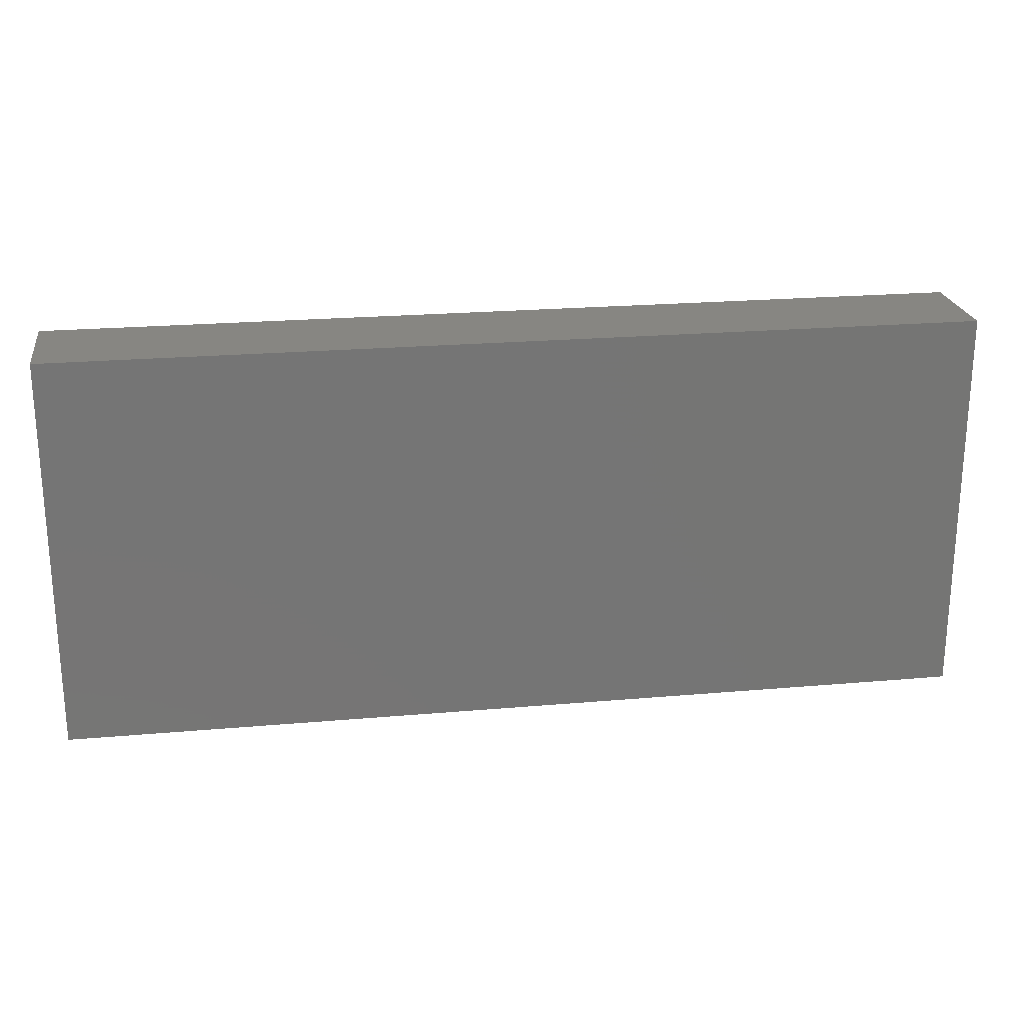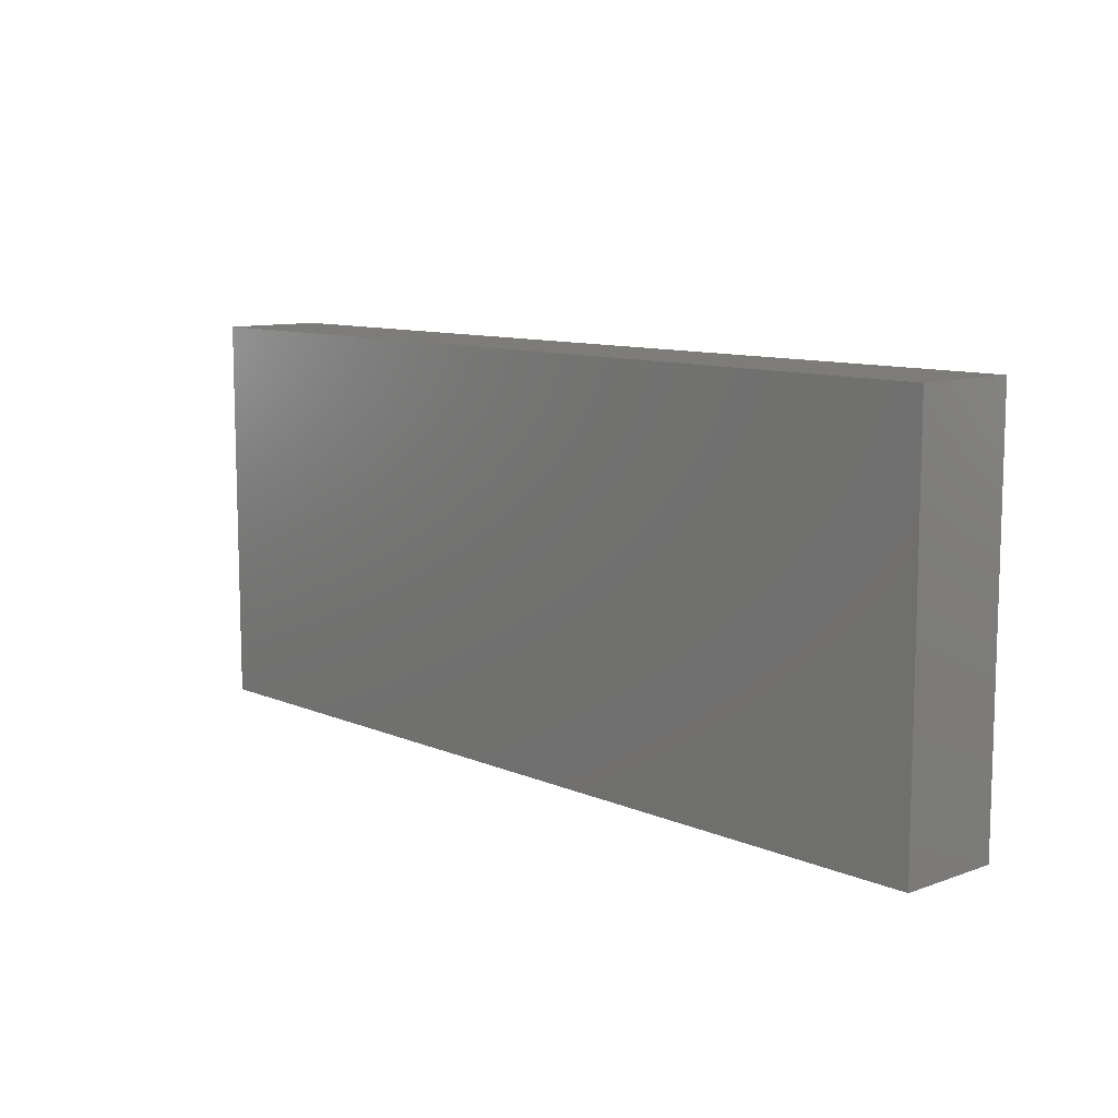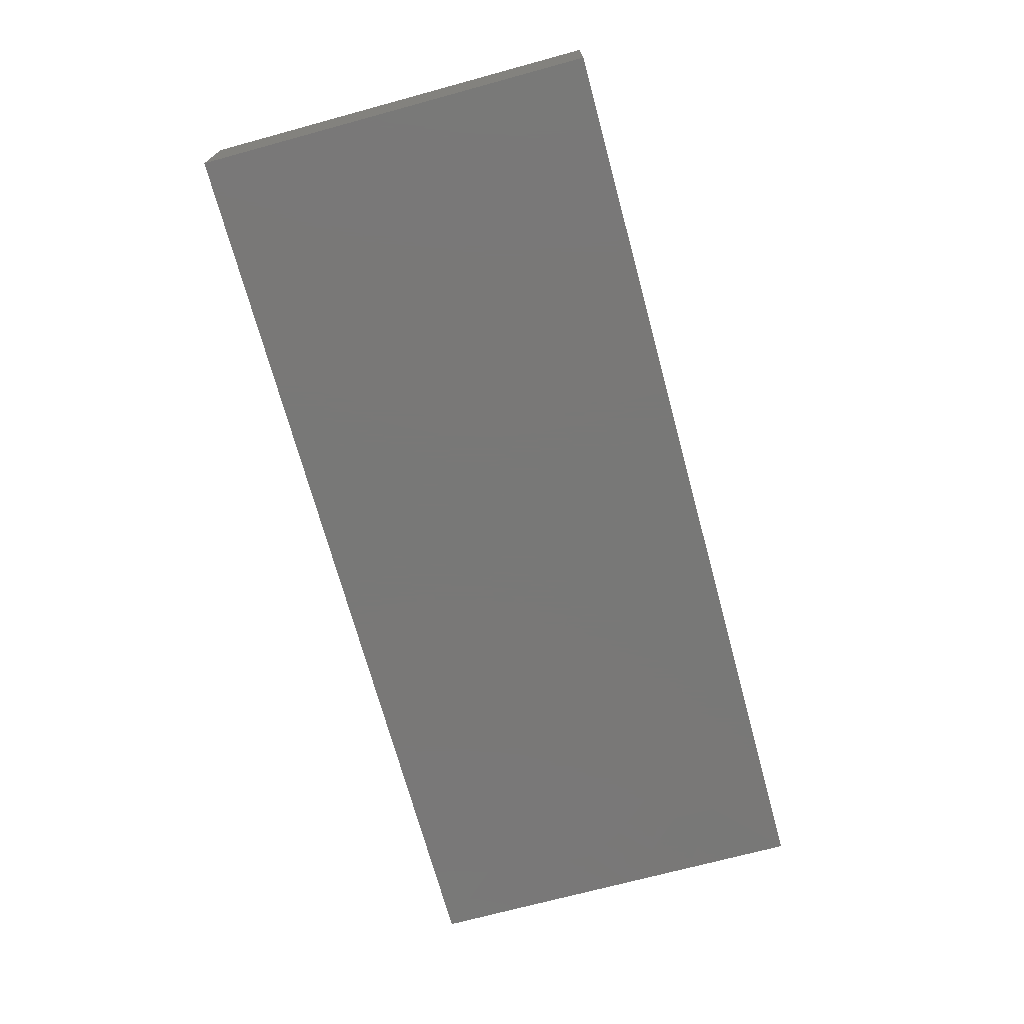
<metadata>
{"format":"stl","ext":"stl","renderer":"f3d","projection":"perspective","resolution":1024,"background":"white","views":[{"elev":22.6,"azim":-8.6,"up":"+Y"},{"elev":9.9,"azim":47.6,"up":"+Y"},{"elev":-71.1,"azim":105.2,"up":"+Z"}]}
</metadata>
<code>
# stl→obj: 319 verts, 634 faces
v -0.09807 -0.01152 0.003501
v -0.09807 -0.02275 0.01112
v -0.09807 -0.007583 0.01112
v 0.0866 -0.04234 -0.01112
v 0.07698 -0.04234 -0.0006491
v 0.07514 -0.04234 -0.01112
v 0.002295 -0.007753 -0.01112
v 0.0126 -0.01517 -0.01112
v 0.003438 -0.01716 -0.01112
v -0.0352 0.02772 -0.01112
v -0.02456 0.019 -0.01112
v -0.04008 0.01876 -0.01112
v 0.01154 -0.004365 -0.01112
v -0.01944 -0.01832 -0.01112
v -0.01201 -0.02631 -0.01112
v -0.02557 -0.02626 -0.01112
v -0.08868 -0.03496 0.01112
v -0.09807 -0.03332 0.01112
v 0.09807 -0.04234 0
v 0.09807 -0.04234 0.01106
v 0.08681 -0.04234 0
v 0.04094 0.02692 -0.01112
v 0.0334 0.04234 -0.01112
v 0.04727 0.03305 -0.01112
v -0.07254 -0.01517 0.01112
v -0.05077 -0.007582 0.01112
v -0.0652 -4.677e-05 0.01112
v 0.0252 0.02634 -0.01112
v 0.07979 0.04234 0.01112
v 0.08911 0.04234 0.01112
v 0.08893 0.04234 -0.001917
v 0.05421 0.02634 -0.01112
v 0.07597 0.03055 -0.01112
v 0.08702 0.04234 -0.01112
v 0.07946 0.04234 -0.006289
v 0.03981 -0.03428 0.01112
v 0.03535 -0.02367 0.01112
v 0.03203 -0.04234 0.01112
v -0.02319 0.04234 0.01112
v -0.03434 0.04234 -0.01112
v -0.0377 0.04234 0.01112
v -0.05505 -0.04234 0.01112
v -0.05087 -0.04234 -0.01112
v -0.04513 -0.04234 -0.001917
v 0.07489 0.02636 0.01112
v 0.07444 0.01716 0.01112
v 0.08442 0.0258 0.01112
v 0.08681 -0.04234 0.01112
v 0.07556 -0.04234 0.01112
v -0.003816 0.01118 -0.01112
v 0.003438 0.01876 -0.01112
v 0.01069 0.01118 -0.01112
v -0.07577 -0.0325 -0.01112
v -0.06015 -0.04234 -0.01112
v -0.06889 -0.04234 -0.01112
v -0.01662 -0.03454 -0.01112
v -0.004381 -0.03422 -0.01112
v -0.007376 -0.04234 -0.01112
v -0.09807 0.04234 0.01112
v -0.08893 0.04234 -0.001917
v -0.09807 0.04234 0
v 0.09807 0.04234 0.01112
v 0.09807 0.04234 0
v 0.0409 0.04234 0
v 0.02665 0.04234 -0.001358
v 0.03484 0.04234 0.01112
v -0.04238 0.04234 0.002173
v -0.05033 -0.02259 0.01112
v -0.06279 -0.03464 0.01112
v -0.04683 -0.03514 0.01112
v -0.06416 -0.02285 0.01112
v -0.01167 -0.04234 0.001384
v -0.02276 -0.04234 -0.0001101
v -0.02218 -0.04234 -0.01112
v -0.05078 0.007583 0.01112
v -0.05459 -0.01157 -0.01112
v -0.05883 -0.001245 -0.01112
v -0.03944 -0.001958 -0.01112
v 0.01465 0.04234 -0.001549
v 0.007254 0.04234 0.01112
v 0.02176 0.04234 0.01112
v -0.06444 0.02381 0.01112
v -0.05078 0.02275 0.01112
v -0.05678 0.03289 0.01112
v -0.06262 0.04234 -0.01112
v -0.04654 0.04234 -0.01112
v -0.05922 0.02763 -0.01112
v -0.06898 -0.0023 -0.01112
v -0.08843 -0.003685 -0.01112
v -0.08397 0.004562 -0.01112
v -0.007034 -0.01732 -0.01112
v -0.01107 0.003594 -0.01112
v -0.01919 -0.002708 -0.01112
v -0.02607 0.00617 -0.01112
v 0.02176 0.02275 0.01112
v 0.02901 0.01517 0.01112
v 0.03627 0.02275 0.01112
v -0.02485 0.02998 -0.01112
v 0.01285 -0.02935 -0.01112
v 0.02382 -0.03127 -0.01112
v 0.01753 -0.04234 -0.01112
v 0.02176 -3.469e-18 0.01112
v 0.03627 0.007583 0.01112
v -0.06933 0.02154 -0.01112
v -0.05459 0.01876 -0.01112
v -0.07979 -0.007583 0.01112
v -0.08849 -0.007636 0.01112
v 0.07979 -0.007583 0.01112
v 0.07444 -0.02834 0.01112
v 0.08893 -0.007583 0.01112
v -0.05078 0.04234 0.01112
v -0.03328 -0.04234 0.0001074
v -0.05506 0.04234 -0.004793
v -0.09807 0.01881 0.01112
v -0.08547 0.0151 0.01112
v -0.08585 0.0264 0.01112
v 0.09807 0.03015 0.002341
v 0.09807 0.03526 -0.005406
v -0.06528 0.04234 -0.003033
v -0.08072 0.04234 -0.01112
v -0.07254 0.04234 0.002127
v 0.07587 0.01999 -0.01112
v 0.08389 0.02668 -0.01112
v -0.05803 0.01517 0.01112
v -0.07254 0.01517 0.01112
v 0.02677 0.03285 0.01112
v -0.01316 0.04234 0.00416
v -0.02276 0.04234 0
v -0.007254 0.02275 0.01112
v -0.02176 0.02275 0.01112
v -0.01451 0.01517 0.01112
v 6.939e-18 0.01517 0.01112
v 0.007254 0.007583 0.01112
v 0.01451 0.01517 0.01112
v 0.007254 0.02275 0.01112
v -0.06528 0.04234 0.01112
v -0.08075 -0.02399 0.01112
v -0.0405 -0.04234 0.01112
v -0.02176 -0.03392 0.01112
v -0.03765 -0.03198 0.01112
v -0.0444 0.03451 0.01112
v -0.0497 0.007849 -0.01112
v -0.07006 0.007551 -0.01112
v -0.02245 0.04234 -0.01112
v -0.01533 0.04234 -0.005062
v 0.03145 0.01871 -0.01112
v 0.04042 0.01116 -0.01112
v 0.0252 0.01118 -0.01112
v -0.007254 0.04234 0.01112
v -0.01427 0.03412 0.01112
v -0.02973 0.03254 0.01112
v -0.005823 0.04234 -0.002055
v 0.008448 0.03378 0.01112
v 0.04352 -3.469e-18 0.01112
v 0.04543 0.009577 0.01112
v 0.06457 0.02275 0.01112
v -0.07971 -0.03451 0.01112
v -0.03627 0.02275 0.01112
v -0.0738 -0.04234 -0.00153
v -0.06952 -0.04234 0.01112
v -0.08136 -0.04234 0.01112
v -0.08893 -0.04234 -0.001917
v -0.026 -0.04234 0.01112
v -0.09807 -0.04234 0.01112
v 0.06669 -0.03451 -0.01112
v 0.0833 -0.03021 -0.01112
v 0.003724 0.04234 -0.01112
v 0.05537 0.04234 -0.003346
v 0.05078 0.04234 0.01112
v -0.03525 -0.04234 -0.01112
v 0.08937 -0.02448 0.01112
v 0.09807 -0.02275 0.01112
v 0.06105 -0.04234 0.01112
v 0.054 -0.04234 0.0006046
v 0.0671 -0.04234 -0.0007154
v 0.06528 -0.007567 0.01112
v -0.04543 0.02834 -0.01112
v 0.09807 0.04234 -0.01112
v -0.03283 -0.01915 -0.01112
v -0.02736 -0.0101 -0.01112
v -0.09807 0.01223 -0.001802
v -0.09807 0.02394 -0.001033
v -0.09807 0.03446 0.002448
v 0.02901 -0.01517 0.01112
v 0.05078 -0.02275 0.01112
v 0.05078 -0.007583 0.01112
v -0.08361 0.02834 -0.01112
v -0.09807 0.04234 -0.01112
v -0.07908 0.006723 0.01112
v -0.09807 -0.04234 0
v -0.09807 -0.0009879 0.005046
v -0.09807 0.007583 0.01112
v -0.09807 -0.04234 -0.01112
v 0.09807 -0.04234 -0.01112
v 0.09807 0.02669 -0.01112
v -0.08893 -0.04234 -0.01112
v 0.05803 -3.469e-18 0.01112
v 0.06585 0.007917 0.01112
v 0.09807 0.01012 -0.01112
v 0.09807 0.02312 -0.003246
v 0.09807 0.01124 -0.001544
v 0.06079 0.04234 -0.01112
v -0.09807 -0.03219 -0.003445
v -0.08303 0.04234 0.01112
v 0.01794 0.04234 -0.01112
v 0.09807 0.02275 0.01112
v 0.09807 0.03254 0.01112
v -0.04352 0.01517 0.01112
v -0.007254 0.007583 0.01112
v -0.03627 0.007583 0.01112
v -0.02901 0.01517 0.01112
v -0.0728 0.03107 0.01112
v -0.09807 -0.0191 -0.003785
v 0.07039 0.01071 -0.01112
v 0.08303 0.01164 -0.01112
v 0.04299 0.0341 0.01112
v 0.06317 0.04234 0.01112
v 0.08323 -0.003989 -0.01112
v 0.09048 0.003594 -0.01112
v 0.09807 -0.003989 -0.01112
v 0.03627 -0.007583 0.01112
v 0.02845 -0.004208 -0.01112
v 0.01702 0.003367 -0.01112
v 0.07537 0.002818 -0.01112
v 0.06872 -0.003989 -0.01112
v -0.09807 -0.01152 -0.01107
v 0.02187 -0.02125 -0.01112
v 0.03414 -0.02332 -0.01112
v 0.03186 -0.04234 -0.01112
v 0.0395 -0.03254 -0.01112
v 0.04696 0.01876 -0.01112
v 0.05421 0.01118 -0.01112
v 0.07597 -0.01157 -0.01112
v 0.08211 -0.02014 -0.01112
v 0.06872 -0.01915 -0.01112
v -0.07635 -0.01915 -0.01112
v -0.0691 -0.02674 -0.01112
v -0.07126 0.03409 -0.01112
v 0.04696 0.003594 -0.01112
v 0.05383 -0.003869 -0.01112
v 0.04042 -0.004665 -0.01112
v 0.09807 -0.007583 0.01112
v 0.08961 0.001874 0.01112
v 0.01794 0.01876 -0.01112
v 0.06147 0.003594 -0.01112
v -0.02176 0.007583 0.01112
v -0.02176 -0.007583 0.01112
v -0.007254 -0.006928 0.01112
v 0.04696 -0.01157 -0.01112
v 0.06136 0.01954 -0.01112
v -0.01123 -0.00813 -0.01112
v 0.08952 0.01845 -0.01112
v -0.08361 0.01876 -0.01112
v -0.09084 0.0112 -0.0111
v -0.007488 -0.0227 0.01112
v -0.01107 0.01876 -0.01112
v -0.09084 -0.03454 -0.01112
v -0.08361 -0.02674 -0.01112
v 0.06147 -0.01157 -0.01112
v 0.04696 -0.02275 -0.01112
v -0.01137 0.03327 -0.01112
v 0.01235 0.02721 -0.01112
v -0.001515 0.02586 -0.01112
v 0.003094 0.03326 -0.01112
v -0.01671 0.01195 -0.01112
v 0.06645 0.04234 -0.002908
v 0.09807 -0.03254 0.01112
v -0.02912 -0.03525 -0.01112
v 0.09807 -0.03397 -0.003501
v -0.009112 0.04234 -0.01112
v 0.05459 0.01157 0.01112
v 0.04696 0.04234 -0.01112
v -0.0691 -0.01157 -0.01112
v 0.09807 -0.0132 0.003809
v 0.02076 -0.02227 0.01112
v 0.06528 -0.02275 0.01112
v 0.05459 -0.03392 0.01112
v -0.01149 -0.04234 0.01112
v -0.001982 -0.03306 0.01112
v -0.01451 -0.02834 0.01112
v -0.03627 -0.008356 0.01112
v 0.08402 -0.0326 0.01112
v 0.09807 -0.02637 -0.01112
v 6.939e-18 -3.469e-18 0.01112
v 0.09807 -0.003644 -0.003501
v -0.09807 0.01881 -0.01107
v 0.04654 -0.04234 -0.01112
v 0.0328 -0.04234 0.002059
v -0.0629 -0.01945 -0.01112
v 0.02174 -0.03345 0.01112
v 0.05962 -0.04234 -0.01112
v 0.05526 -0.03369 -0.01112
v 0.00167 -0.02657 -0.01112
v 0.00302 -0.04234 -0.01112
v 0.01027 -0.04234 -0.004043
v 0.01797 -0.04234 0.00203
v 0.00302 -0.04234 0.01112
v -0.07979 -0.04234 -0.01112
v 0.04654 -0.04234 0.01112
v -0.0457 -0.03345 -0.01112
v -0.03957 -0.02741 -0.01112
v -0.05459 -0.02674 -0.01112
v -0.09807 0.003644 -0.01107
v -0.09807 -0.02669 -0.01107
v -0.08748 -0.01843 -0.01112
v 0.007254 -0.02275 0.01112
v 0.003438 0.003594 -0.01112
v 0.05133 0.02626 0.01112
v 0.01107 -0.03392 0.01112
v 0.06031 -0.02642 -0.01112
v 0.09048 -0.01157 -0.01112
v 0.01753 -0.04234 0.01112
v -0.04539 -0.01894 -0.01112
v -0.02177 -0.0224 0.01112
v -0.03925 0.008138 -0.01112
v -0.0361 -0.02289 0.01112
v 0.07979 0.007583 0.01112
v -0.02901 -0.01517 0.01112
v 0.007254 -0.007583 0.01112
f 1 2 3
f 4 5 6
f 7 8 9
f 10 11 12
f 7 13 8
f 14 15 16
f 17 2 18
f 19 20 21
f 22 23 24
f 25 26 27
f 28 23 22
f 29 30 31
f 32 24 33
f 31 34 35
f 36 37 38
f 39 40 41
f 42 43 44
f 45 46 47
f 48 49 21
f 50 51 52
f 53 54 55
f 56 57 58
f 59 60 61
f 30 62 63
f 64 65 66
f 64 23 65
f 67 41 40
f 68 69 70
f 69 68 71
f 72 73 74
f 27 26 75
f 76 77 78
f 79 80 81
f 82 83 84
f 85 86 87
f 88 89 90
f 91 15 14
f 92 93 94
f 95 96 97
f 98 11 10
f 99 100 101
f 96 102 103
f 104 87 105
f 106 107 25
f 108 109 110
f 41 67 111
f 112 74 73
f 67 113 111
f 114 115 116
f 63 117 118
f 119 120 121
f 122 33 123
f 27 124 125
f 126 95 97
f 127 128 39
f 126 66 81
f 129 130 131
f 132 133 134
f 132 135 129
f 111 136 84
f 135 134 95
f 107 2 137
f 138 139 140
f 65 81 66
f 41 111 141
f 142 77 143
f 144 128 145
f 146 147 148
f 149 39 150
f 41 151 39
f 151 150 39
f 127 152 145
f 95 126 153
f 103 154 155
f 21 49 5
f 156 46 45
f 69 71 157
f 47 29 45
f 83 158 141
f 159 55 160
f 161 162 159
f 112 163 138
f 44 112 138
f 18 164 17
f 165 166 6
f 80 79 167
f 79 81 65
f 168 64 169
f 56 58 74
f 112 44 170
f 110 171 172
f 173 174 175
f 176 109 108
f 159 160 161
f 5 49 175
f 40 10 177
f 118 178 63
f 179 180 14
f 181 114 182
f 183 182 114
f 124 27 75
f 184 185 186
f 120 187 188
f 107 106 189
f 18 2 190
f 191 192 181
f 193 162 190
f 188 61 60
f 25 137 71
f 19 4 194
f 31 63 178
f 34 195 123
f 162 193 196
f 197 176 198
f 20 48 21
f 199 200 201
f 33 202 34
f 203 193 190
f 121 204 136
f 86 113 67
f 79 65 205
f 192 107 115
f 206 207 30
f 124 75 208
f 209 133 132
f 132 131 209
f 210 211 208
f 125 82 212
f 213 203 2
f 190 2 203
f 214 122 215
f 216 217 169
f 84 141 111
f 153 126 81
f 218 219 220
f 115 189 125
f 150 153 149
f 154 102 221
f 222 8 223
f 224 218 225
f 213 1 226
f 100 227 228
f 229 100 230
f 147 231 232
f 233 234 235
f 115 114 192
f 185 176 186
f 53 236 237
f 114 116 59
f 66 169 64
f 96 103 97
f 204 212 136
f 238 104 187
f 239 240 241
f 110 242 243
f 160 69 157
f 113 136 111
f 157 17 161
f 8 13 223
f 146 231 147
f 244 148 52
f 240 245 225
f 246 247 248
f 222 241 249
f 239 241 222
f 232 250 214
f 93 92 251
f 22 24 32
f 215 252 199
f 253 104 254
f 248 247 255
f 98 256 11
f 239 222 147
f 53 257 258
f 259 260 249
f 256 98 261
f 178 118 195
f 28 262 205
f 40 177 86
f 71 68 25
f 261 263 256
f 144 261 98
f 263 264 262
f 146 22 231
f 50 265 256
f 144 98 40
f 85 238 120
f 266 35 202
f 54 43 42
f 35 217 29
f 1 3 191
f 267 20 19
f 228 260 230
f 91 7 9
f 85 119 113
f 56 16 15
f 74 268 56
f 86 67 40
f 87 86 177
f 113 119 136
f 269 19 194
f 79 205 167
f 266 217 35
f 202 168 266
f 141 158 151
f 151 130 150
f 126 97 216
f 85 120 119
f 145 270 144
f 144 270 261
f 127 145 128
f 230 100 228
f 207 62 30
f 84 83 141
f 153 150 129
f 155 197 271
f 87 177 105
f 272 24 23
f 94 180 78
f 180 94 93
f 88 77 273
f 251 91 14
f 10 12 177
f 114 59 183
f 59 116 204
f 3 192 191
f 242 172 274
f 221 102 184
f 252 123 195
f 107 192 3
f 206 243 242
f 184 102 275
f 62 207 63
f 109 276 277
f 163 139 138
f 278 279 280
f 139 278 280
f 281 26 68
f 25 68 26
f 17 157 137
f 49 48 282
f 166 234 283
f 92 94 265
f 142 143 104
f 109 277 173
f 139 163 278
f 70 138 140
f 8 227 99
f 238 85 87
f 190 161 164
f 172 242 110
f 80 153 81
f 197 198 271
f 82 125 124
f 154 186 197
f 142 78 77
f 208 83 124
f 158 208 211
f 131 132 129
f 102 133 284
f 135 132 134
f 96 95 134
f 118 117 200
f 70 140 68
f 42 70 69
f 206 117 207
f 206 242 285
f 82 84 136
f 212 82 136
f 160 55 54
f 286 181 182
f 229 287 288
f 267 269 274
f 31 178 34
f 268 74 170
f 236 273 289
f 288 287 174
f 4 6 166
f 290 37 275
f 38 37 290
f 291 292 165
f 260 222 249
f 291 165 6
f 4 166 283
f 12 11 94
f 187 104 253
f 17 164 161
f 292 287 230
f 59 204 60
f 180 93 251
f 107 189 115
f 110 109 171
f 108 110 243
f 180 251 14
f 9 293 91
f 63 207 117
f 294 101 295
f 101 288 296
f 75 210 208
f 158 83 208
f 161 190 162
f 74 58 72
f 99 293 9
f 58 294 297
f 83 82 124
f 155 154 197
f 298 196 257
f 119 121 136
f 142 104 105
f 164 18 190
f 194 4 283
f 55 159 298
f 270 145 152
f 264 167 205
f 296 295 101
f 294 295 297
f 199 201 285
f 267 48 20
f 170 74 112
f 285 220 199
f 299 38 288
f 274 269 283
f 195 200 199
f 116 115 125
f 170 300 301
f 268 170 301
f 80 167 152
f 199 220 219
f 252 195 199
f 31 35 29
f 212 116 125
f 85 113 86
f 43 54 302
f 302 300 43
f 15 57 56
f 303 89 226
f 286 254 303
f 257 193 304
f 305 304 226
f 35 34 202
f 285 274 220
f 181 286 303
f 203 304 193
f 304 213 226
f 213 2 1
f 178 195 34
f 268 16 56
f 269 194 283
f 90 104 143
f 11 265 94
f 148 223 52
f 88 305 89
f 280 279 255
f 279 306 255
f 92 307 251
f 307 13 7
f 260 228 222
f 308 155 271
f 109 282 171
f 293 99 294
f 57 293 294
f 275 306 309
f 185 37 36
f 241 240 249
f 238 87 104
f 244 262 28
f 33 250 32
f 29 47 30
f 31 30 63
f 19 21 4
f 202 33 24
f 264 270 167
f 123 33 34
f 216 169 66
f 267 19 269
f 274 285 242
f 206 285 201
f 188 182 183
f 188 183 61
f 292 310 165
f 273 236 305
f 88 273 305
f 148 244 146
f 146 244 28
f 260 310 292
f 310 260 259
f 245 239 232
f 239 245 240
f 231 250 232
f 32 250 231
f 218 311 233
f 224 215 219
f 224 219 218
f 215 122 252
f 171 282 267
f 282 48 267
f 47 46 206
f 293 57 15
f 91 293 15
f 50 307 92
f 256 51 50
f 263 51 256
f 309 306 279
f 13 307 223
f 52 223 307
f 309 312 290
f 275 309 290
f 237 289 302
f 237 302 54
f 77 76 273
f 301 179 16
f 16 268 301
f 78 180 313
f 244 52 51
f 244 51 262
f 264 205 262
f 235 166 310
f 233 259 225
f 245 224 225
f 214 224 245
f 250 33 122
f 214 250 122
f 282 109 49
f 99 227 100
f 23 205 65
f 152 167 270
f 64 272 23
f 170 43 300
f 44 43 170
f 237 54 53
f 53 55 298
f 53 298 257
f 192 114 181
f 172 171 267
f 46 243 206
f 291 6 175
f 290 312 38
f 157 161 160
f 312 309 297
f 297 309 279
f 49 109 173
f 314 139 280
f 140 139 314
f 216 308 217
f 169 217 168
f 217 266 168
f 228 227 222
f 142 105 12
f 315 142 12
f 140 316 68
f 73 72 163
f 297 295 296
f 160 54 42
f 39 128 40
f 312 296 38
f 288 38 296
f 72 278 163
f 72 297 278
f 212 204 116
f 92 265 50
f 50 52 307
f 147 222 148
f 239 147 232
f 232 214 245
f 224 214 215
f 219 215 199
f 254 104 90
f 70 42 138
f 130 211 246
f 130 246 131
f 96 134 102
f 243 317 108
f 106 27 189
f 281 210 26
f 210 247 246
f 209 248 284
f 209 246 248
f 155 97 103
f 103 102 154
f 156 198 46
f 198 156 271
f 108 317 176
f 240 225 259
f 225 218 233
f 3 2 107
f 283 220 274
f 188 286 182
f 187 286 188
f 281 316 318
f 281 68 316
f 255 247 314
f 314 247 318
f 259 235 310
f 235 234 166
f 234 311 283
f 255 306 319
f 319 275 102
f 258 305 236
f 236 289 237
f 76 313 302
f 289 76 302
f 179 301 313
f 16 179 14
f 195 118 200
f 45 217 156
f 263 262 51
f 28 22 146
f 231 22 32
f 142 315 78
f 57 294 58
f 251 307 7
f 196 193 257
f 294 99 101
f 172 267 274
f 196 298 162
f 162 298 159
f 61 183 59
f 143 88 90
f 271 156 308
f 308 156 217
f 120 238 187
f 97 308 216
f 308 97 155
f 206 30 47
f 149 152 127
f 6 5 175
f 40 128 144
f 283 311 220
f 222 227 8
f 229 101 100
f 40 98 10
f 8 99 9
f 60 120 188
f 4 21 5
f 58 297 72
f 64 168 272
f 191 303 226
f 191 226 1
f 287 292 291
f 174 287 291
f 175 174 291
f 120 60 204
f 121 120 204
f 213 304 203
f 201 200 206
f 117 206 200
f 299 288 174
f 303 191 181
f 106 25 27
f 189 27 125
f 148 222 223
f 220 311 218
f 317 243 46
f 71 137 157
f 28 205 23
f 233 311 234
f 252 122 123
f 37 184 275
f 185 276 176
f 276 185 277
f 186 176 197
f 258 236 53
f 101 229 288
f 44 138 42
f 26 210 75
f 240 259 249
f 24 272 202
f 168 202 272
f 174 173 299
f 277 299 173
f 265 11 256
f 112 73 163
f 211 210 246
f 158 211 130
f 151 158 130
f 131 246 209
f 149 127 39
f 248 319 284
f 297 296 312
f 319 102 284
f 102 134 133
f 137 2 17
f 25 107 137
f 314 318 316
f 316 140 314
f 281 247 210
f 281 318 247
f 130 129 150
f 319 248 255
f 209 284 133
f 129 135 153
f 135 95 153
f 152 149 80
f 153 80 149
f 177 12 105
f 315 94 78
f 315 12 94
f 251 7 91
f 264 263 261
f 264 261 270
f 255 314 280
f 306 275 319
f 42 69 160
f 279 278 297
f 289 273 76
f 301 302 313
f 302 301 300
f 78 313 76
f 313 180 179
f 185 36 277
f 277 36 299
f 36 38 299
f 175 49 173
f 287 229 230
f 230 260 292
f 221 184 186
f 221 186 154
f 198 317 46
f 29 217 45
f 165 310 166
f 235 259 233
f 37 185 184
f 276 109 176
f 317 198 176
f 258 257 304
f 258 304 305
f 89 305 226
f 303 90 89
f 90 303 254
f 187 253 286
f 286 253 254
f 77 88 143
f 126 216 66
f 141 151 41

</code>
